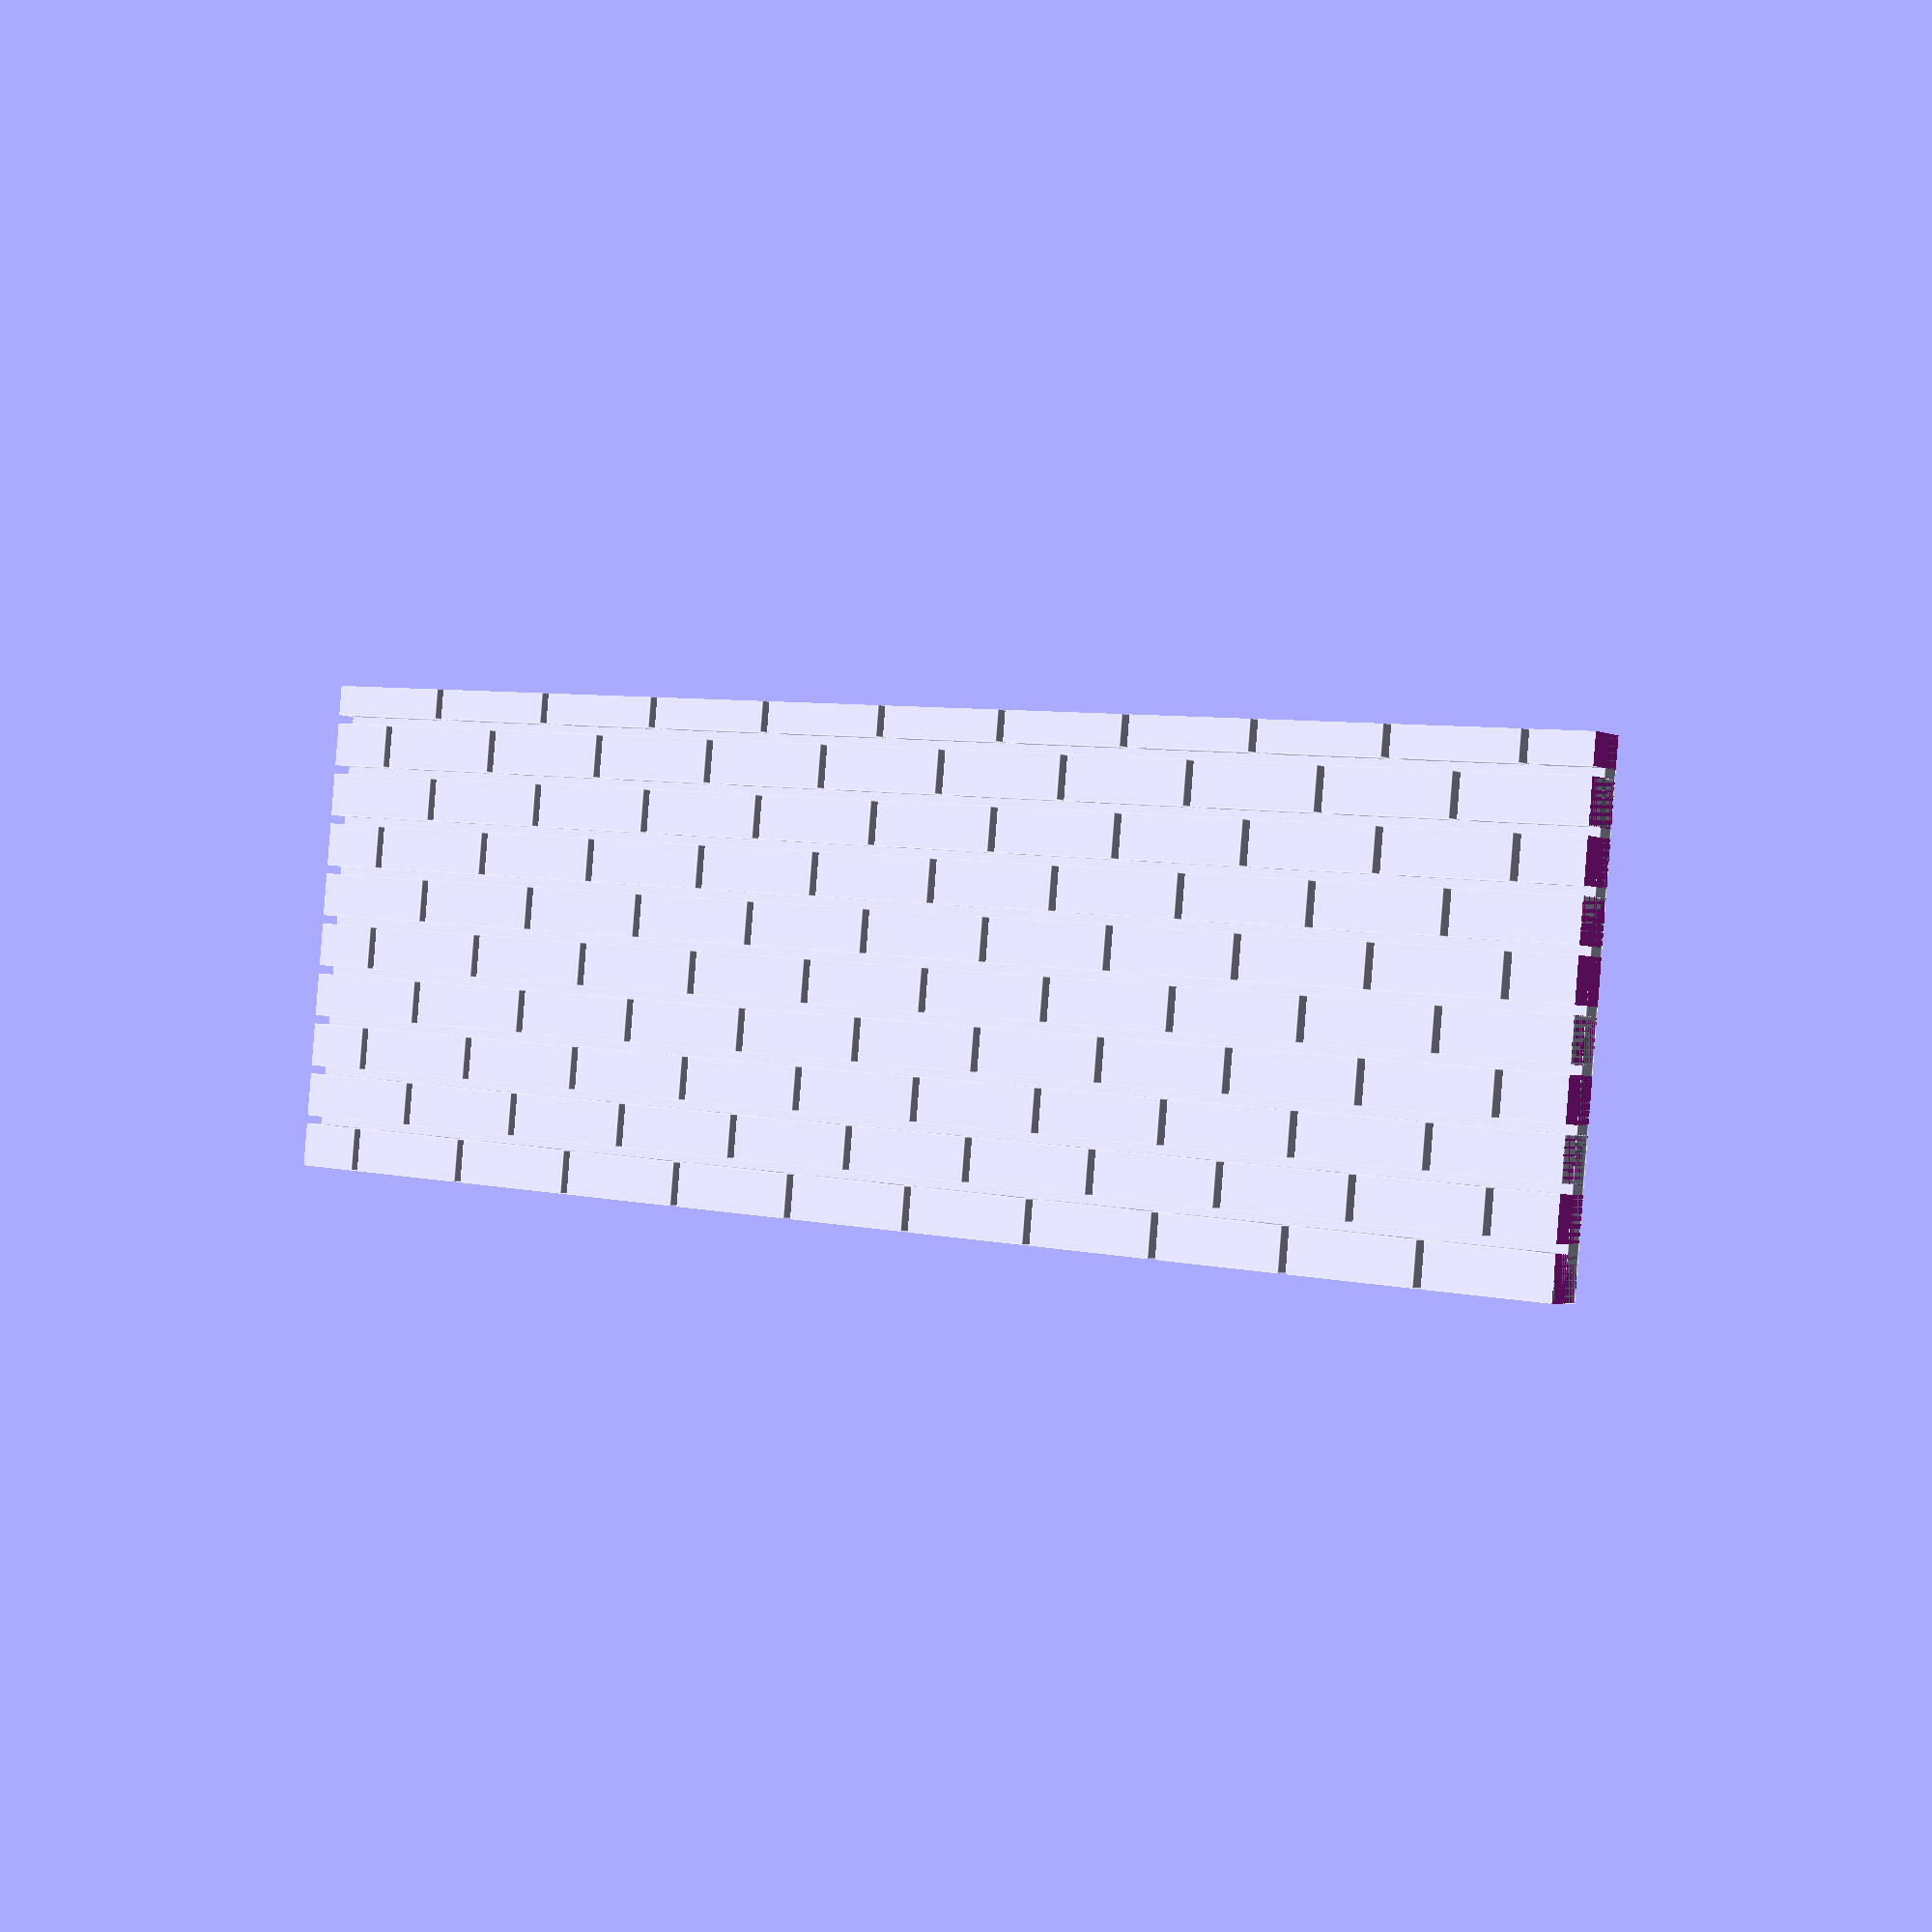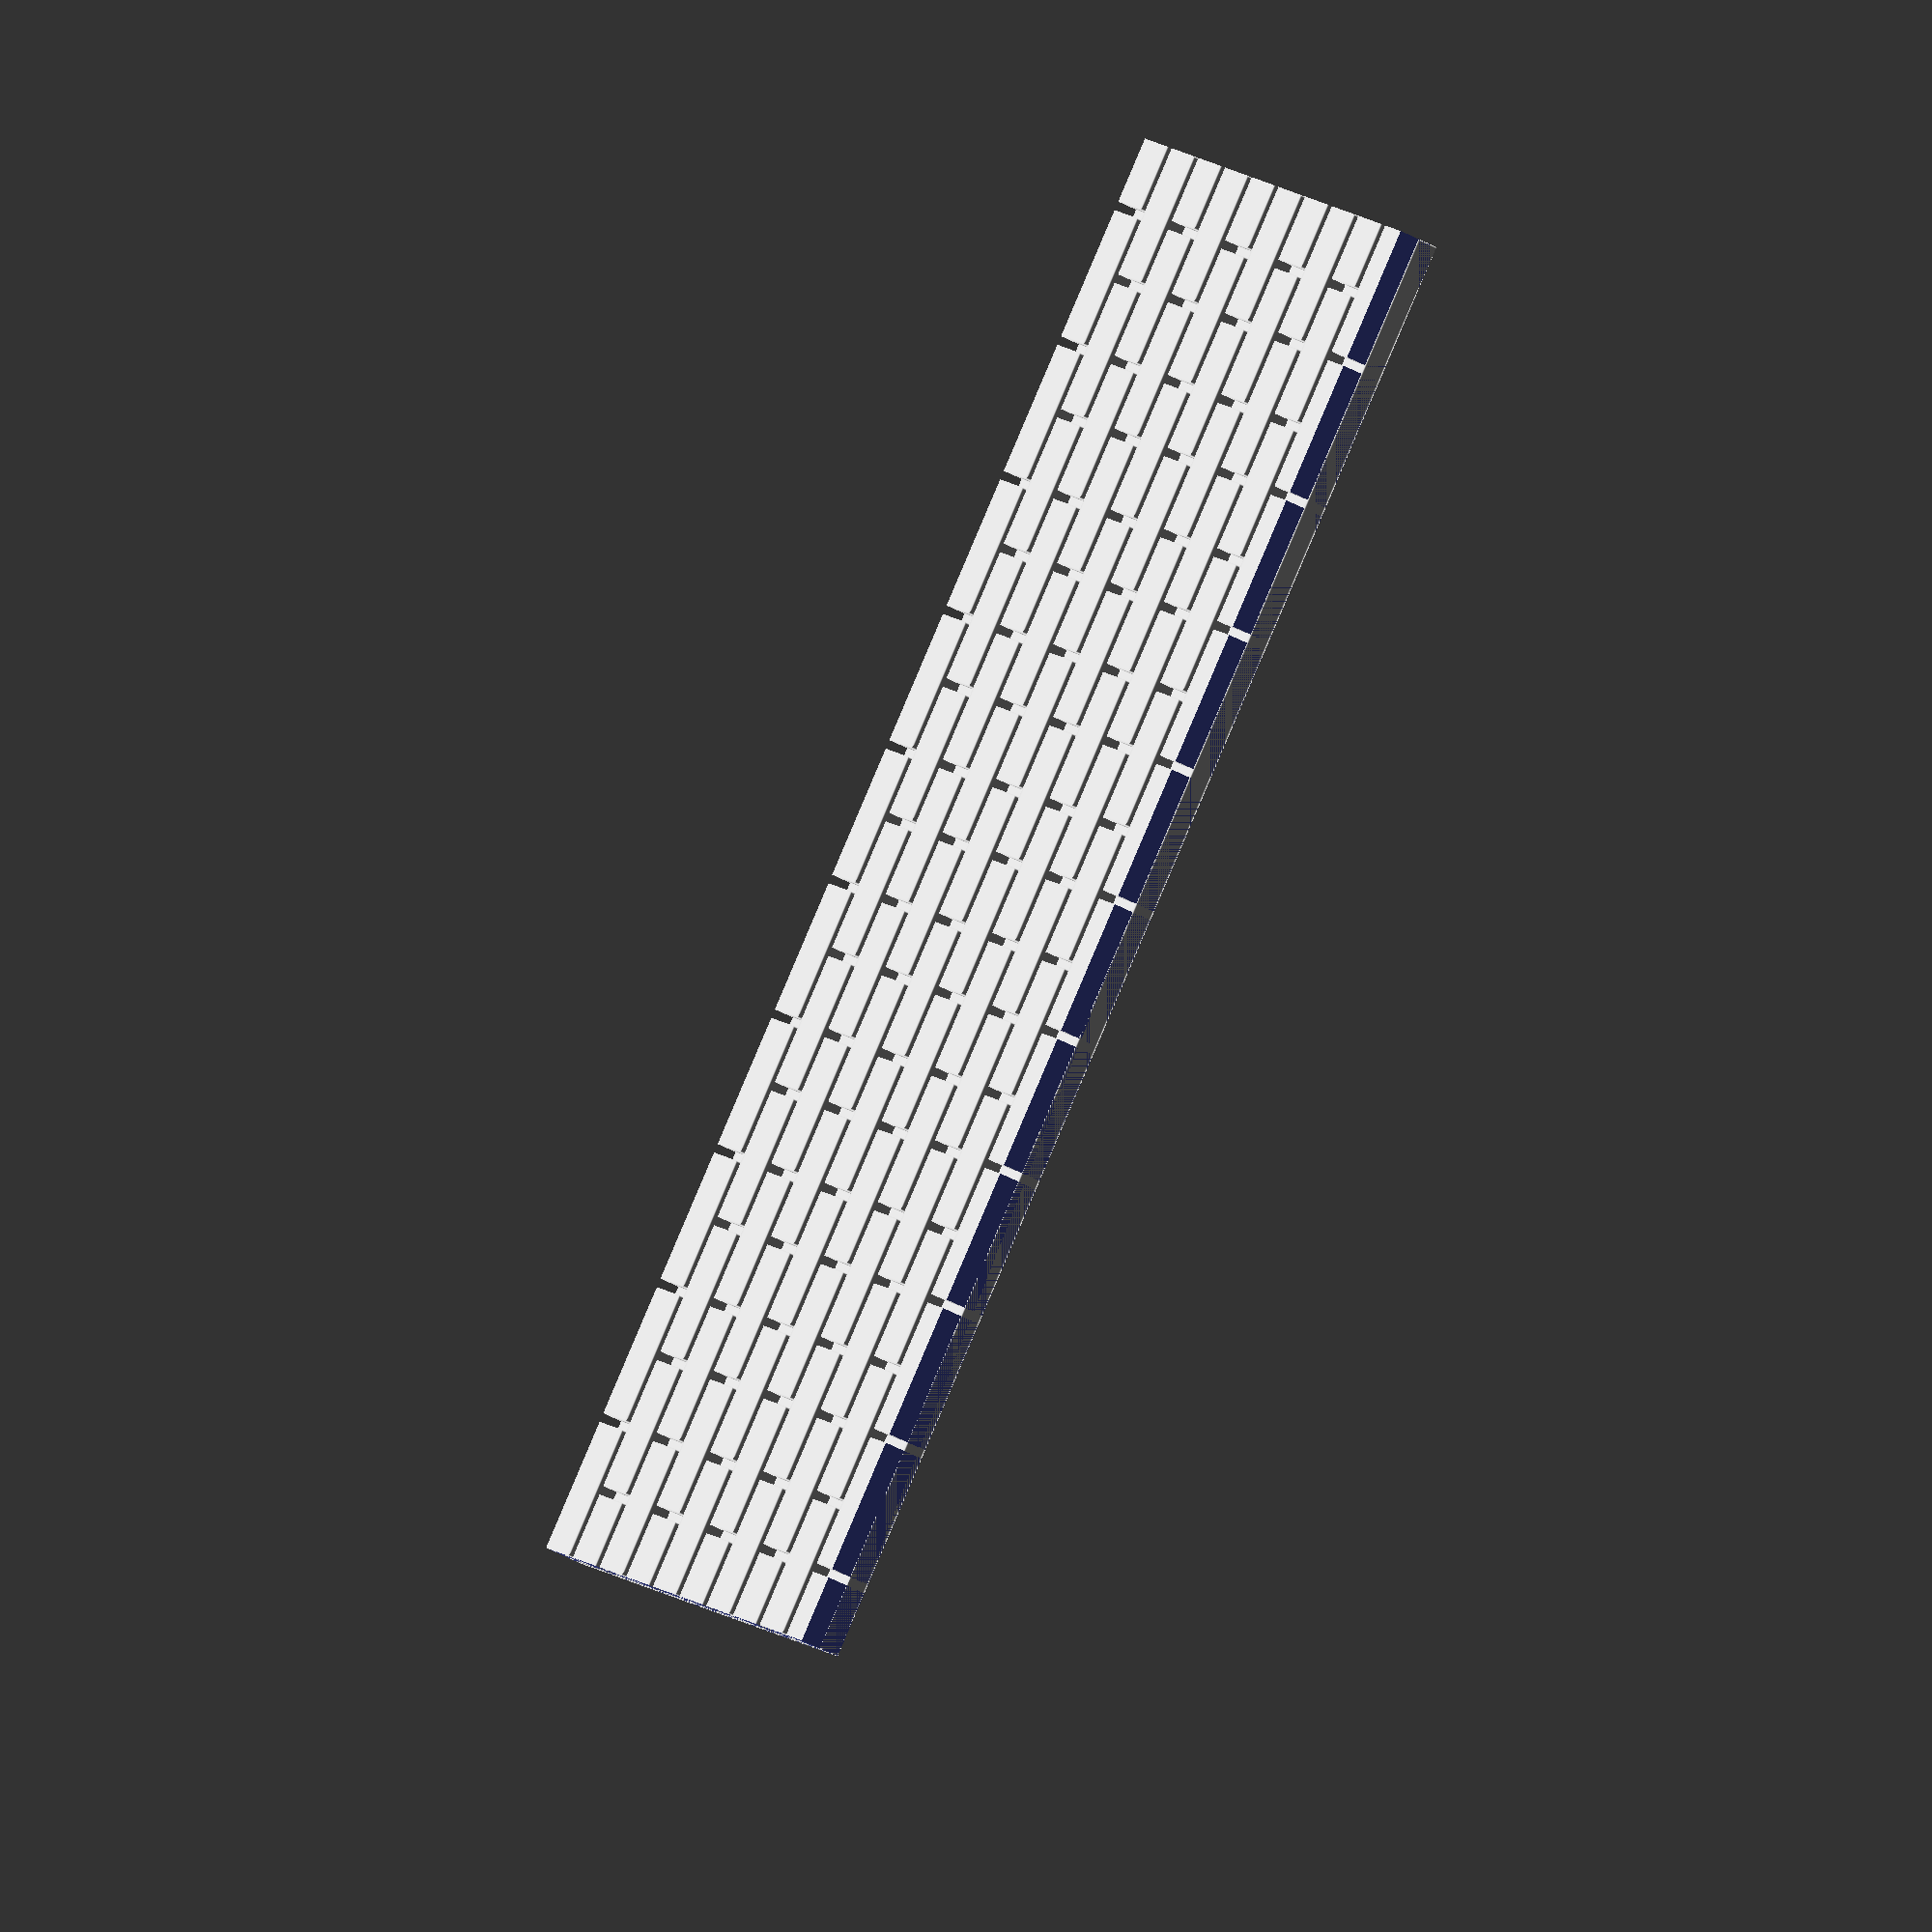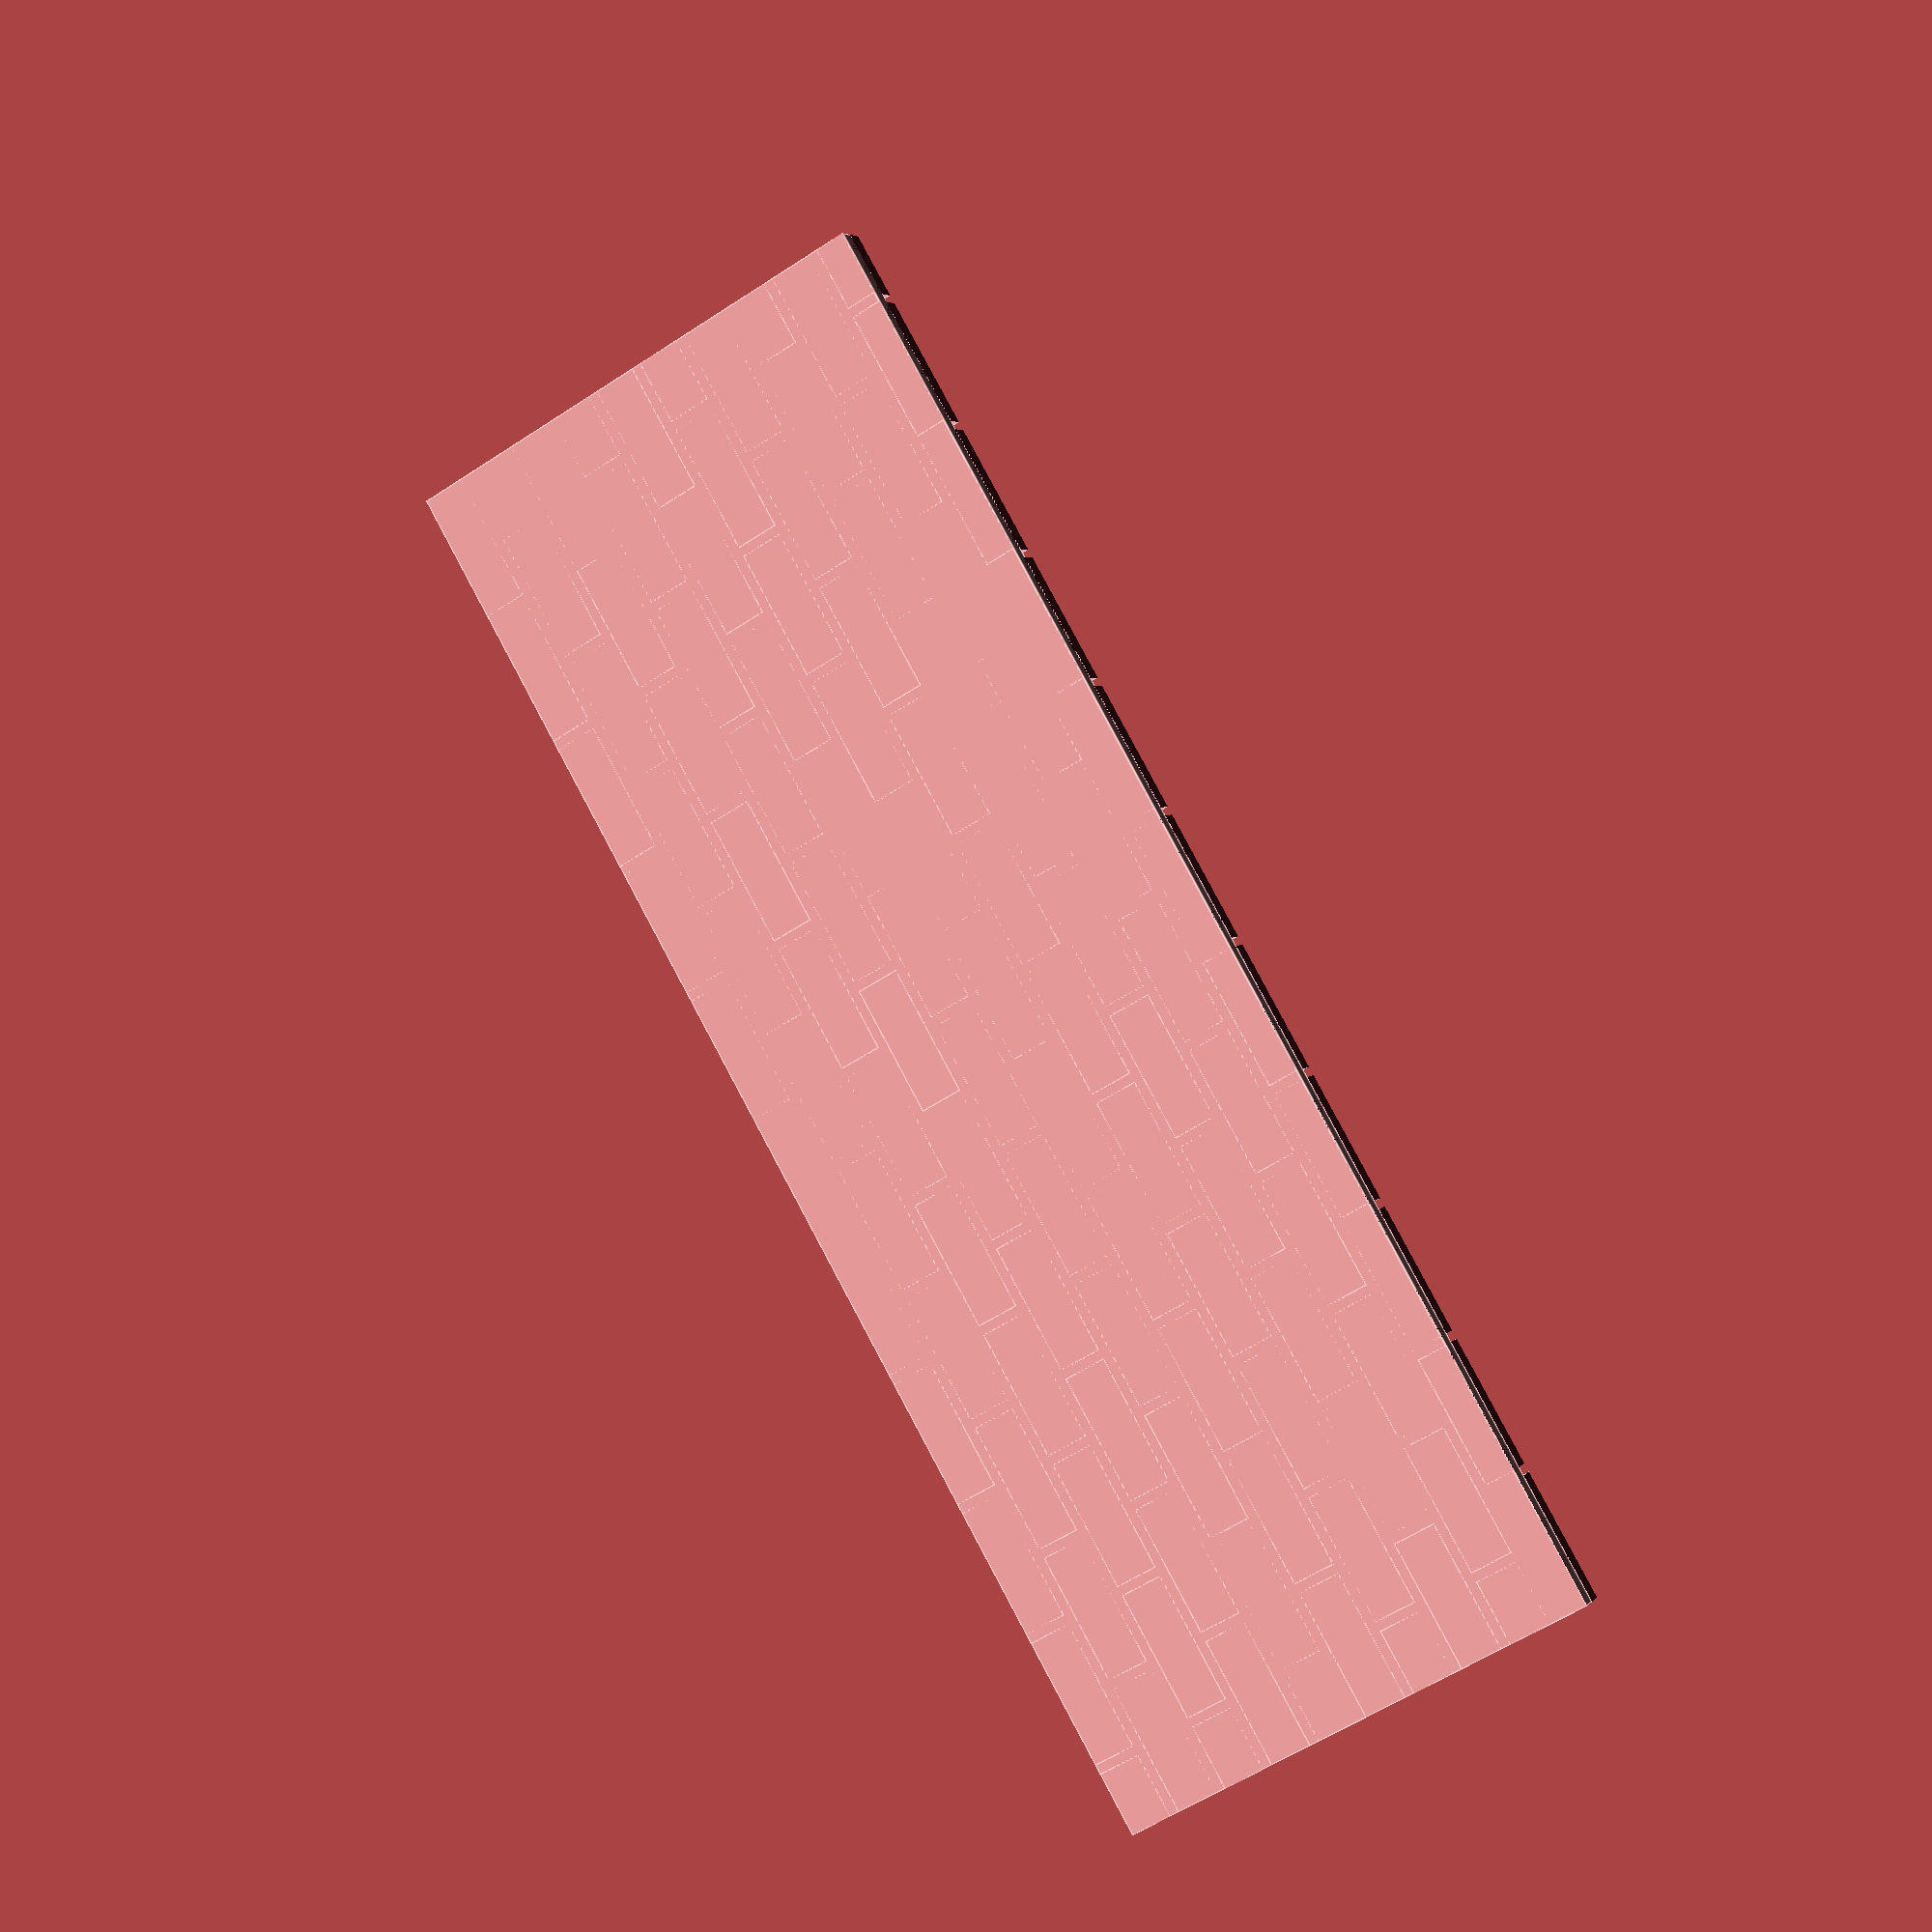
<openscad>

module brickpattern(width, height, brickwidth, brickheight, brickthickness, mortarwidth) {
	for (x = [0:1:width/brickwidth]) 
		for (y = [0:1:height/(brickheight+mortarwidth)]) {
			t = y % 2 ? 0 : brickwidth/2;
			translate([(x*(brickwidth+mortarwidth))-t,y*(brickheight+mortarwidth),0]) 
				cube([brickwidth, brickheight, brickthickness]);
		}
}

module brickwall(width, height, brickwidth, brickheight, brickthickness, mortarwidth, mortarthickness) {
	difference() {
		brickpattern(width, height, brickwidth, brickheight, brickthickness, mortarwidth);
		translate([-brickwidth,-height/2,-brickthickness/2]) 
			cube([brickwidth,height*2,brickthickness*2]);
		translate([width,-height/2,-brickthickness/2]) 
			cube([brickwidth*2,height*2,brickthickness*2]);	
		translate([-width/2,height,-brickthickness/2]) 
			cube([width*2, brickheight*2, brickthickness*2]);
	}
	cube([width, height, mortarthickness]);
}

brickwall(67, 23, 6, 2, 2, 0.4, 1);
</openscad>
<views>
elev=183.5 azim=185.4 roll=145.7 proj=p view=edges
elev=214.2 azim=308.8 roll=128.6 proj=o view=edges
elev=176.0 azim=119.8 roll=341.1 proj=p view=edges
</views>
